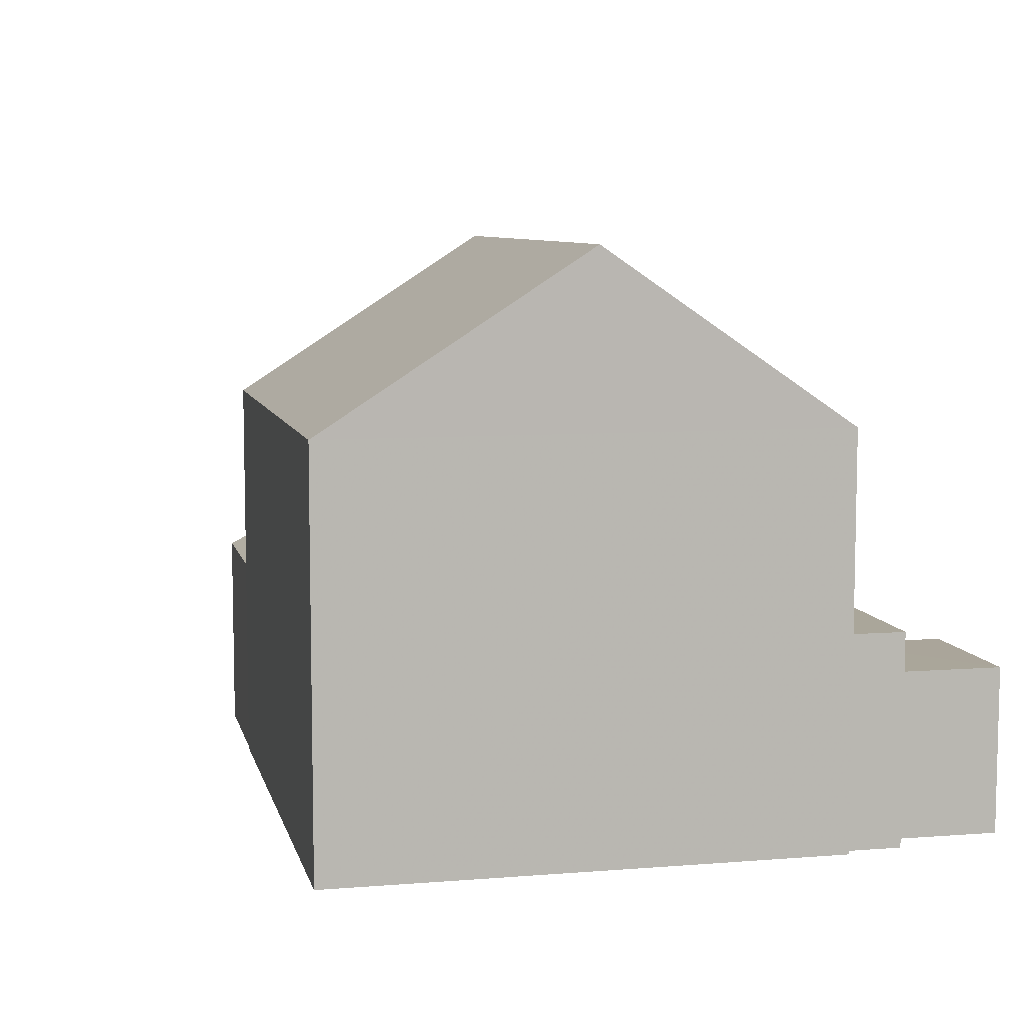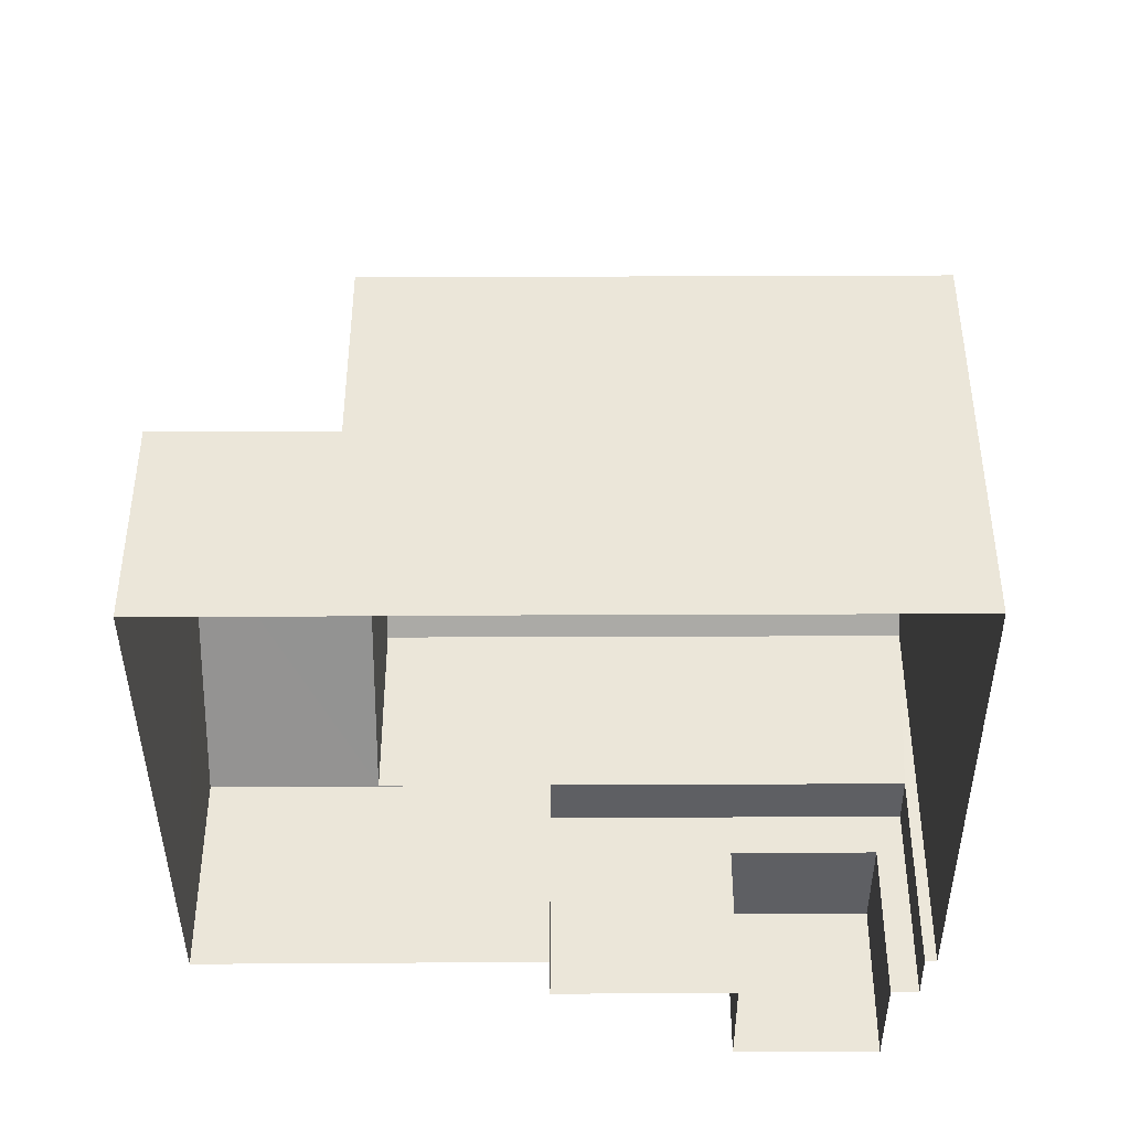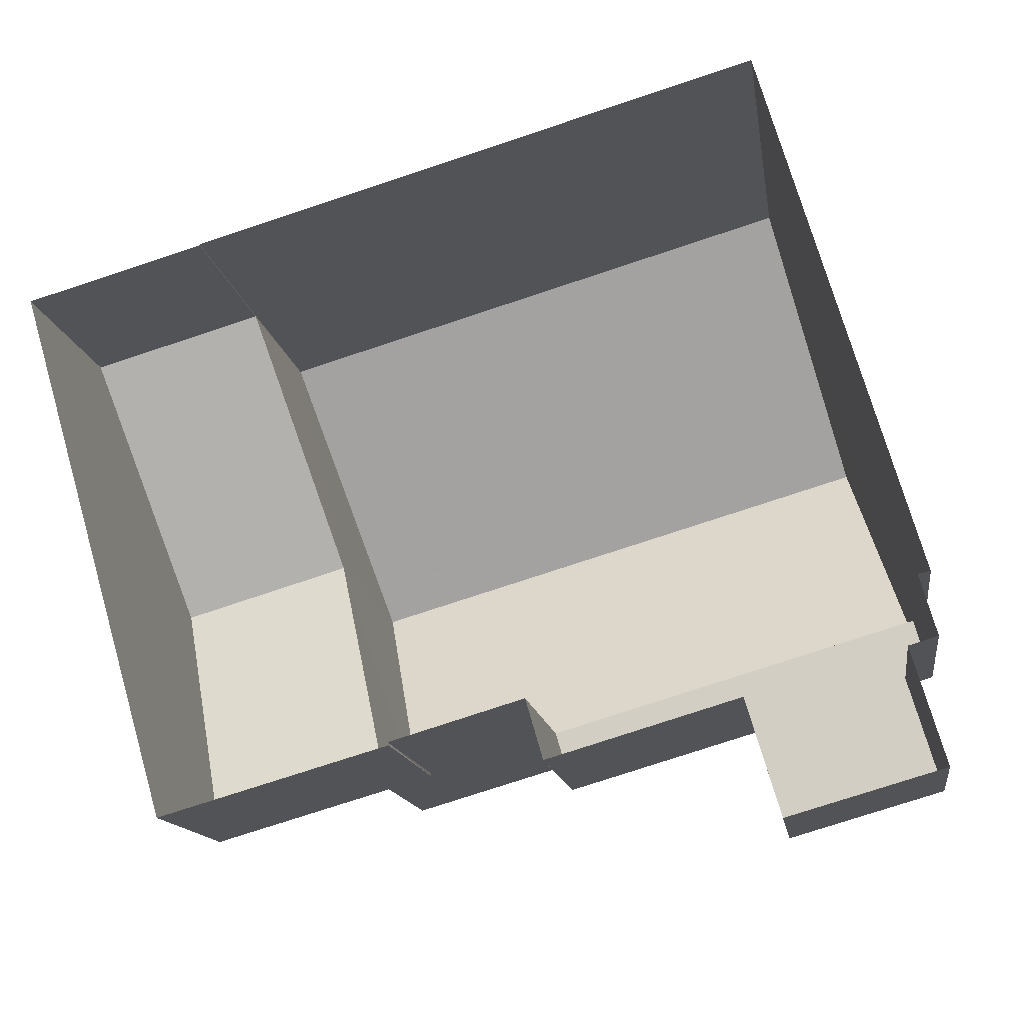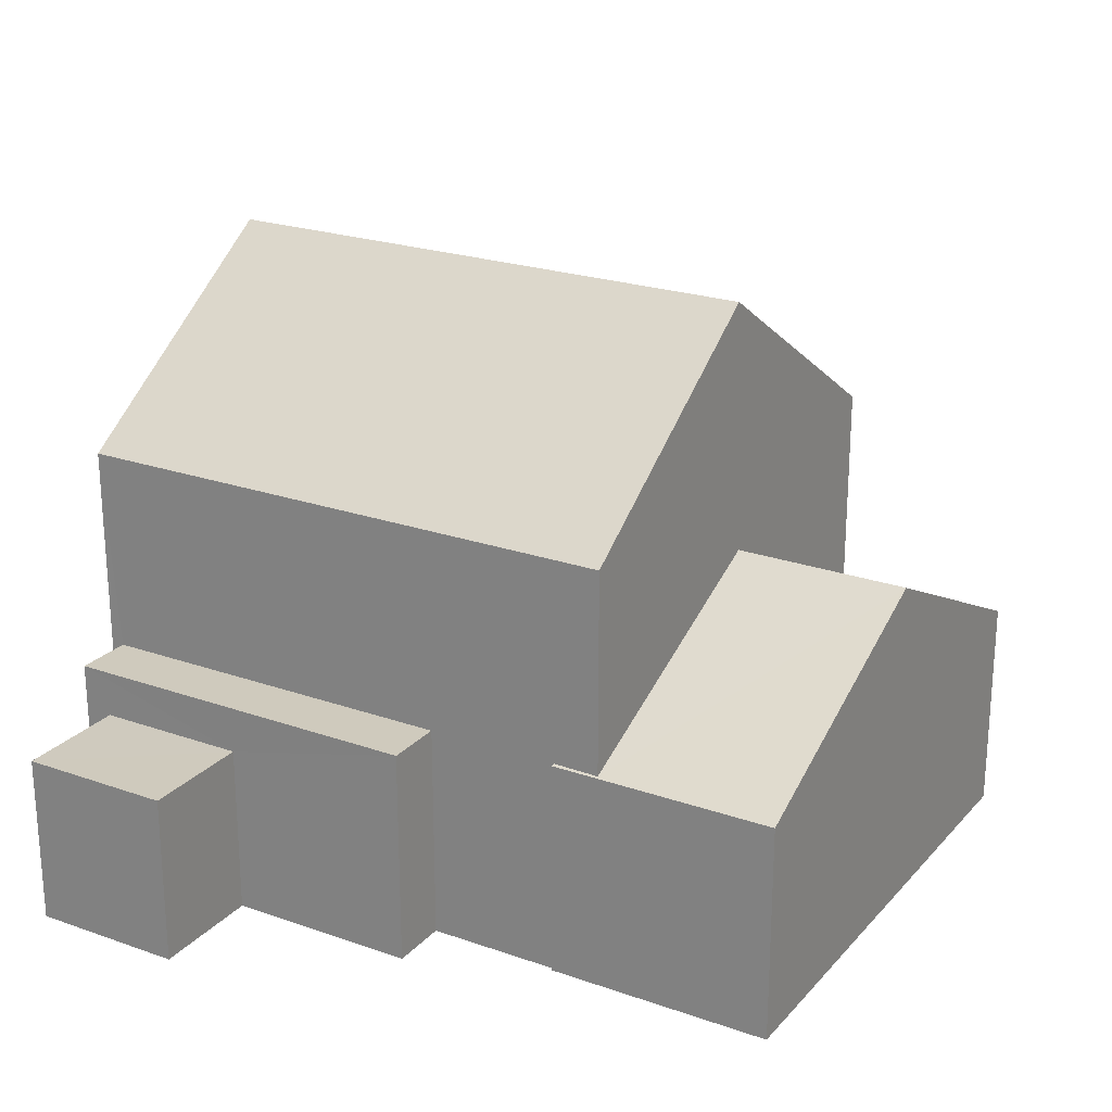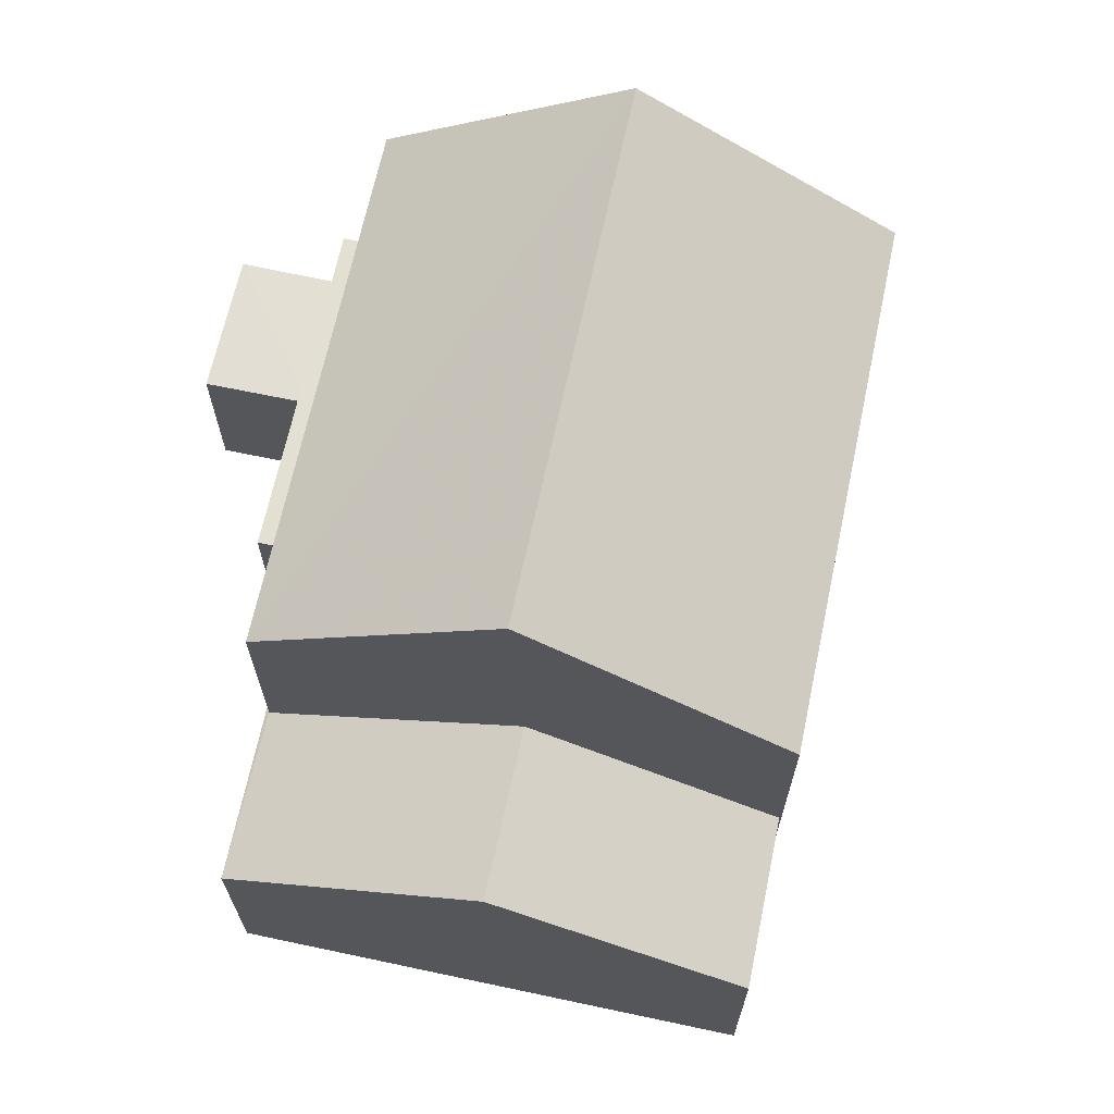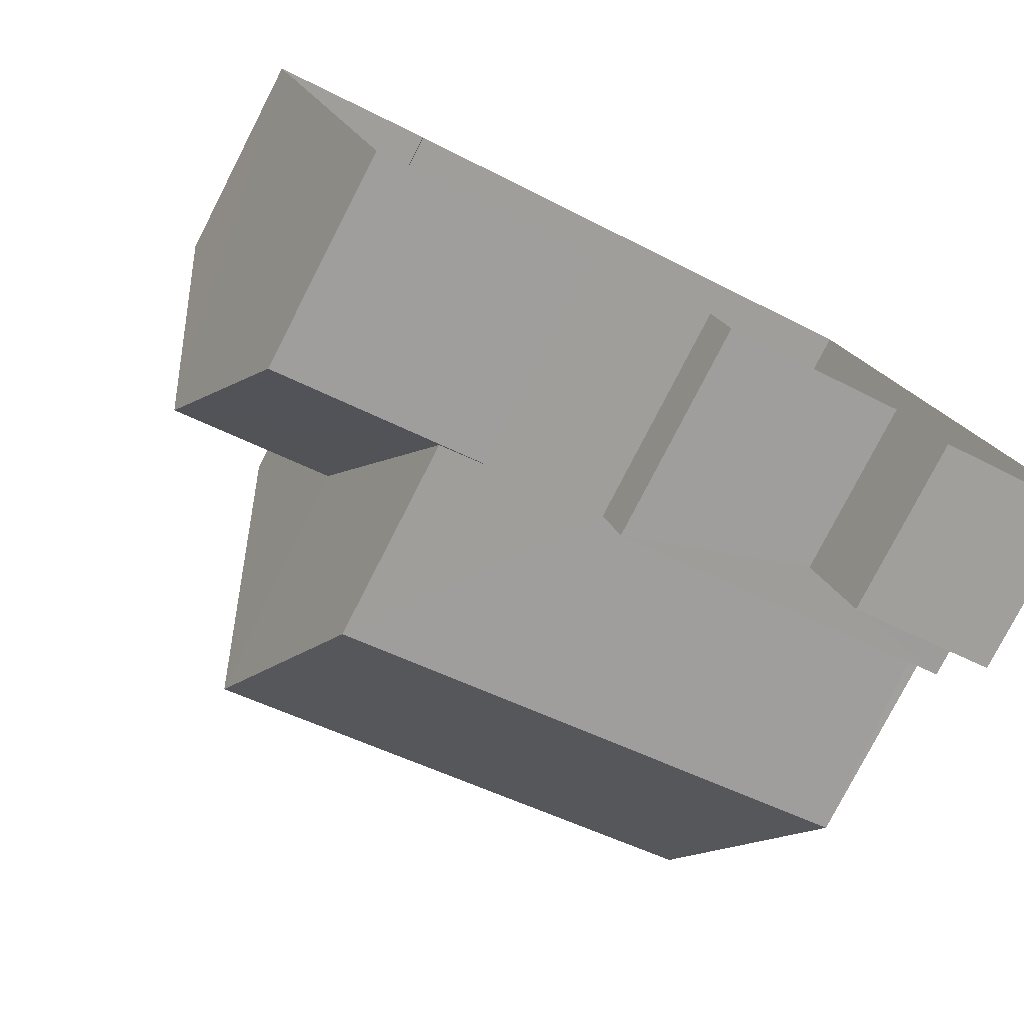
<metadata>
{"format":"obj","ext":"obj","renderer":"f3d","projection":"perspective","resolution":1024,"background":"white","views":[{"elev":7.8,"azim":-119.0,"up":"+Z"},{"elev":-41.7,"azim":164.0,"up":"+Z"},{"elev":-13.9,"azim":-171.5,"up":"+Y"},{"elev":23.1,"azim":14.4,"up":"+Z"},{"elev":67.2,"azim":85.8,"up":"+Z"},{"elev":-78.7,"azim":153.0,"up":"+Y"}]}
</metadata>
<code>
v -2.25e+05 -1.276e+05 13.98
v -2.25e+05 -1.276e+05 13.98
v -2.25e+05 -1.276e+05 13.98
v -2.25e+05 -1.276e+05 13.98
v -2.25e+05 -1.276e+05 13.98
v -2.25e+05 -1.276e+05 13.98
v -2.25e+05 -1.276e+05 13.98
v -2.25e+05 -1.276e+05 13.98
v -2.25e+05 -1.276e+05 13.98
v -2.25e+05 -1.276e+05 13.98
v -2.25e+05 -1.276e+05 13.98
v -2.25e+05 -1.276e+05 13.98
v -2.25e+05 -1.276e+05 13.98
v -2.25e+05 -1.276e+05 13.98
v -2.25e+05 -1.276e+05 13.98
v -2.25e+05 -1.276e+05 13.98
v -2.25e+05 -1.276e+05 17.27
v -2.25e+05 -1.276e+05 19.17
v -2.25e+05 -1.276e+05 17.27
v -2.25e+05 -1.276e+05 19.17
v -2.25e+05 -1.276e+05 22.98
v -2.25e+05 -1.276e+05 20.34
v -2.25e+05 -1.276e+05 22.98
v -2.25e+05 -1.276e+05 20.34
v -2.25e+05 -1.276e+05 17.27
v -2.25e+05 -1.276e+05 17.27
v -2.25e+05 -1.276e+05 17.27
v -2.25e+05 -1.276e+05 17.27
v -2.25e+05 -1.276e+05 17.29
v -2.25e+05 -1.276e+05 17.27
v -2.25e+05 -1.276e+05 17.29
v -2.25e+05 -1.276e+05 17.27
v -2.25e+05 -1.276e+05 16.57
v -2.25e+05 -1.276e+05 16.57
v -2.25e+05 -1.276e+05 16.57
v -2.25e+05 -1.276e+05 16.57
v -2.25e+05 -1.276e+05 20.34
v -2.25e+05 -1.276e+05 20.34
f 1 2 3
f 4 3 5
f 2 6 7
f 8 5 9
f 10 9 11
f 10 11 12
f 11 13 14
f 15 16 7
f 13 2 16
f 3 2 13
f 5 3 13
f 16 2 7
f 9 5 11
f 11 5 13
f 17 18 19
f 17 20 18
f 21 22 23
f 21 24 22
f 25 26 27
f 28 25 27
f 29 30 31
f 30 32 31
f 31 18 20
f 31 32 18
f 33 34 35
f 33 36 34
f 23 37 21
f 23 38 37
f 28 27 14
f 13 28 14
f 25 8 26
f 25 5 8
f 32 7 18
f 7 6 18
f 6 19 18
f 22 1 3
f 22 24 1
f 38 4 25
f 4 5 25
f 28 37 38
f 31 37 29
f 13 16 28
f 28 38 25
f 16 29 28
f 28 29 37
f 37 31 20
f 2 1 17
f 20 17 24
f 21 37 20
f 17 1 24
f 21 20 24
f 11 35 12
f 11 33 35
f 30 29 16
f 15 30 16
f 3 4 22
f 22 38 23
f 22 4 38
f 2 19 6
f 2 17 19
f 36 10 34
f 36 9 10
f 36 8 9
f 8 36 26
f 11 14 33
f 27 26 33
f 14 27 33
f 33 26 36
f 32 15 7
f 32 30 15
f 35 10 12
f 35 34 10

</code>
